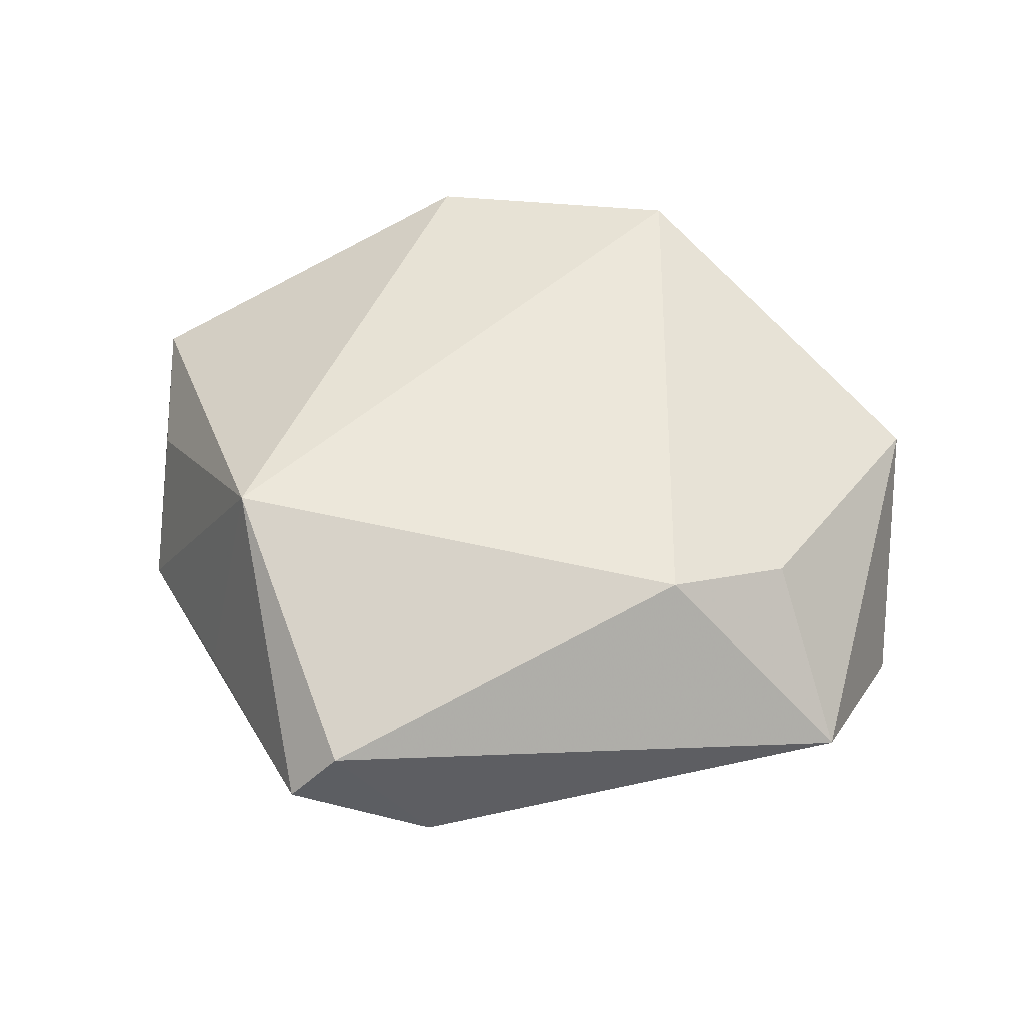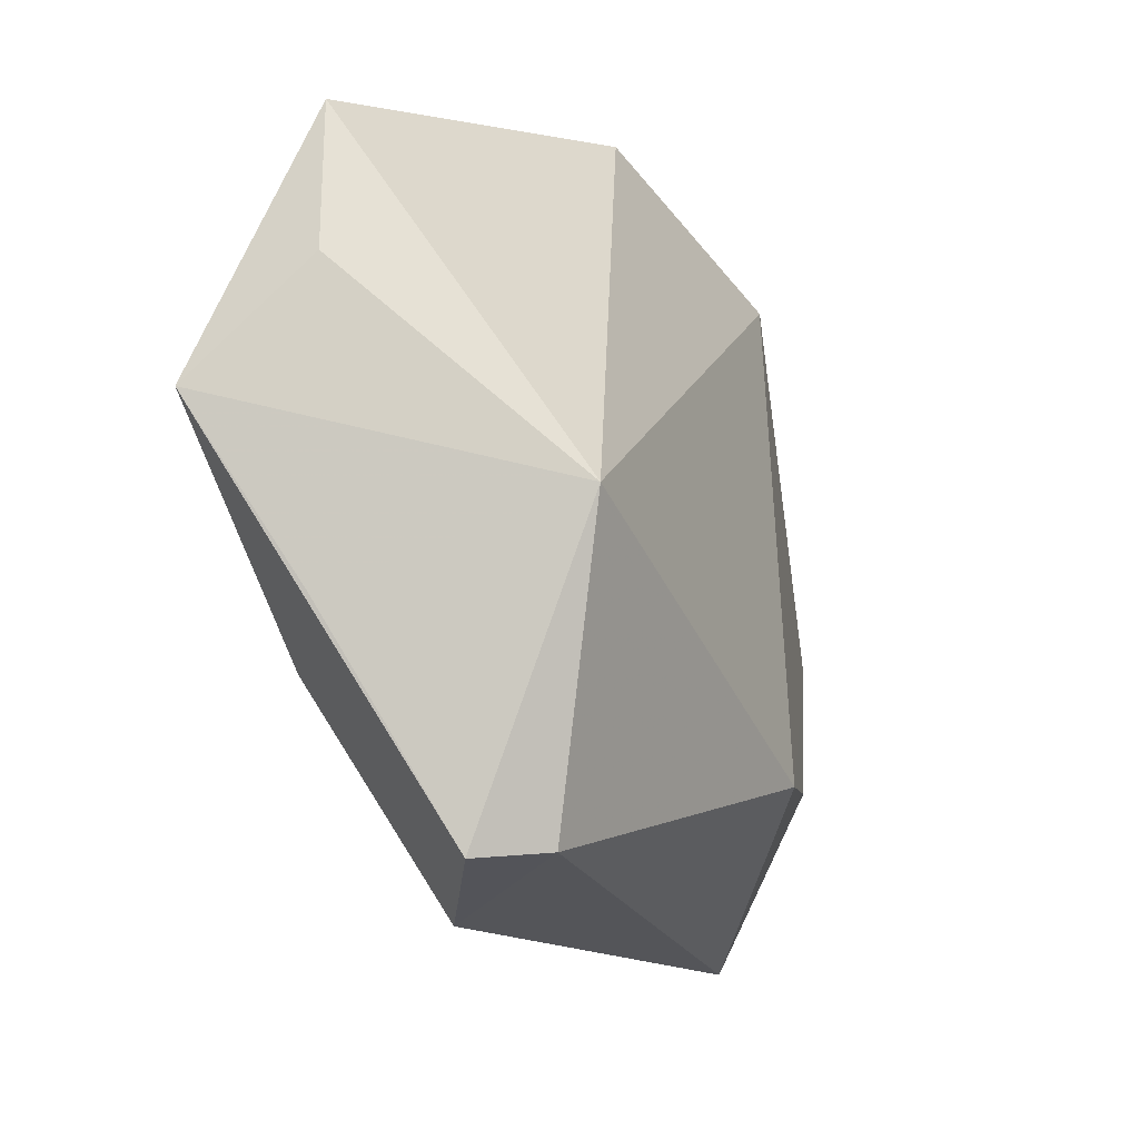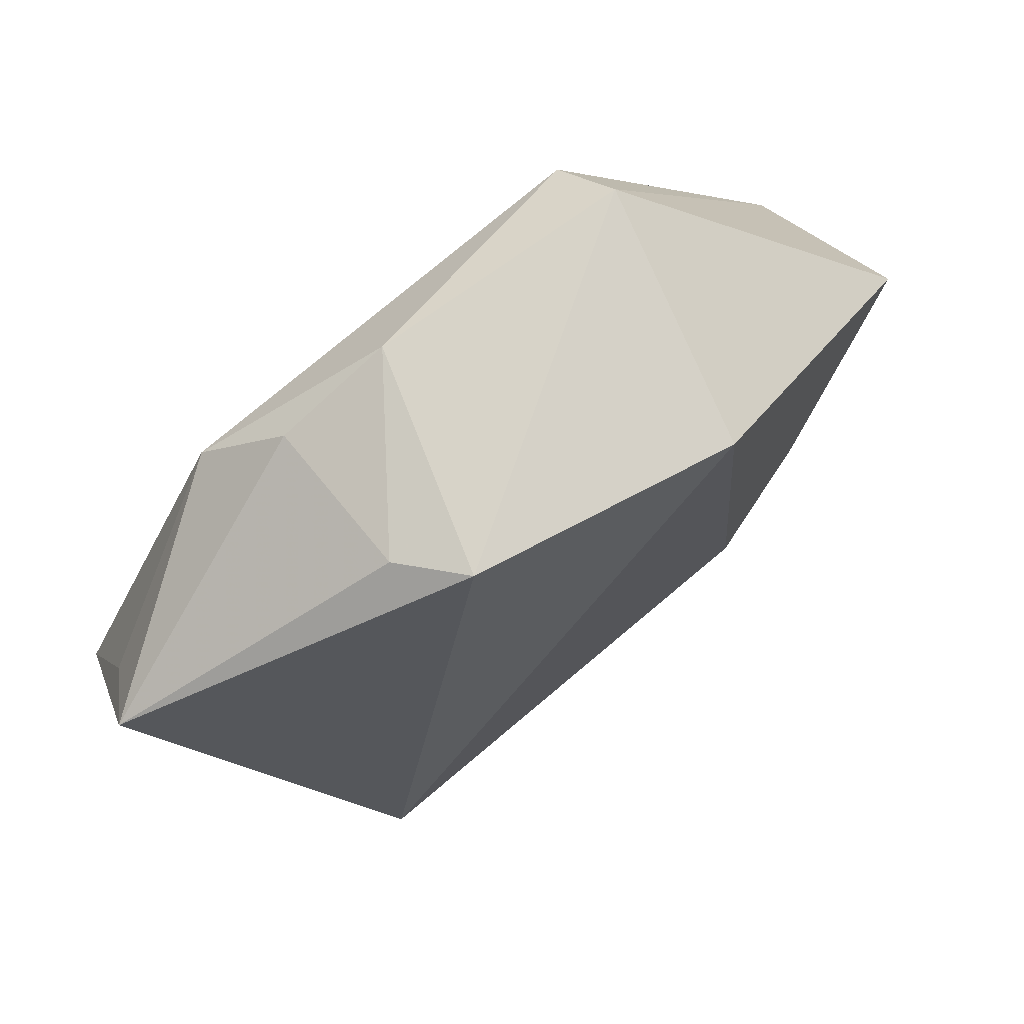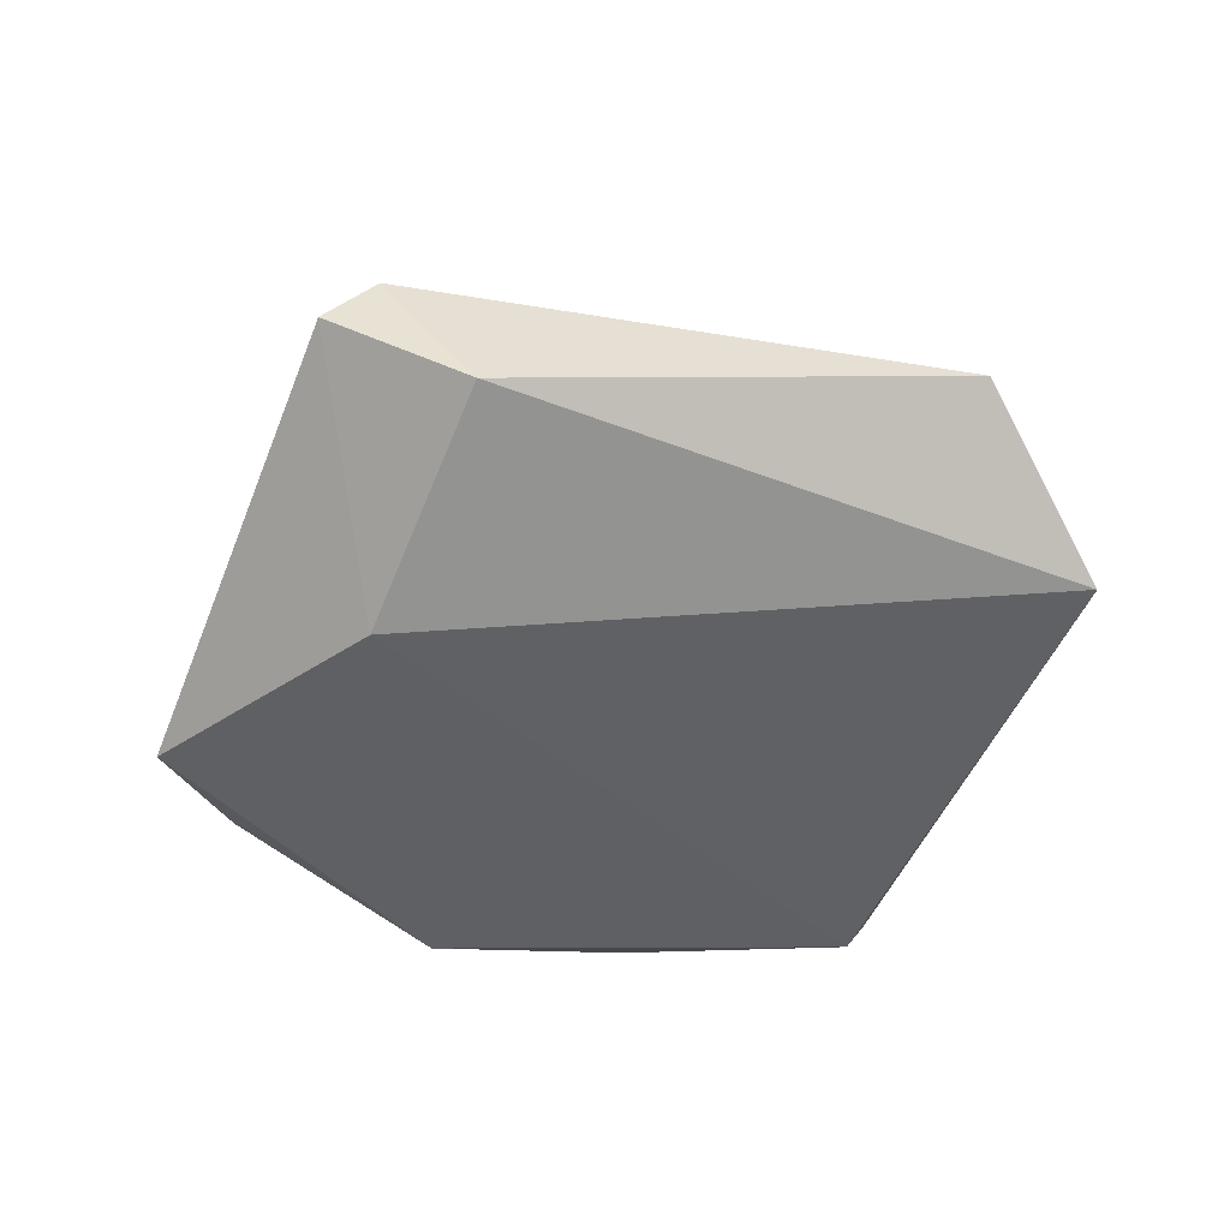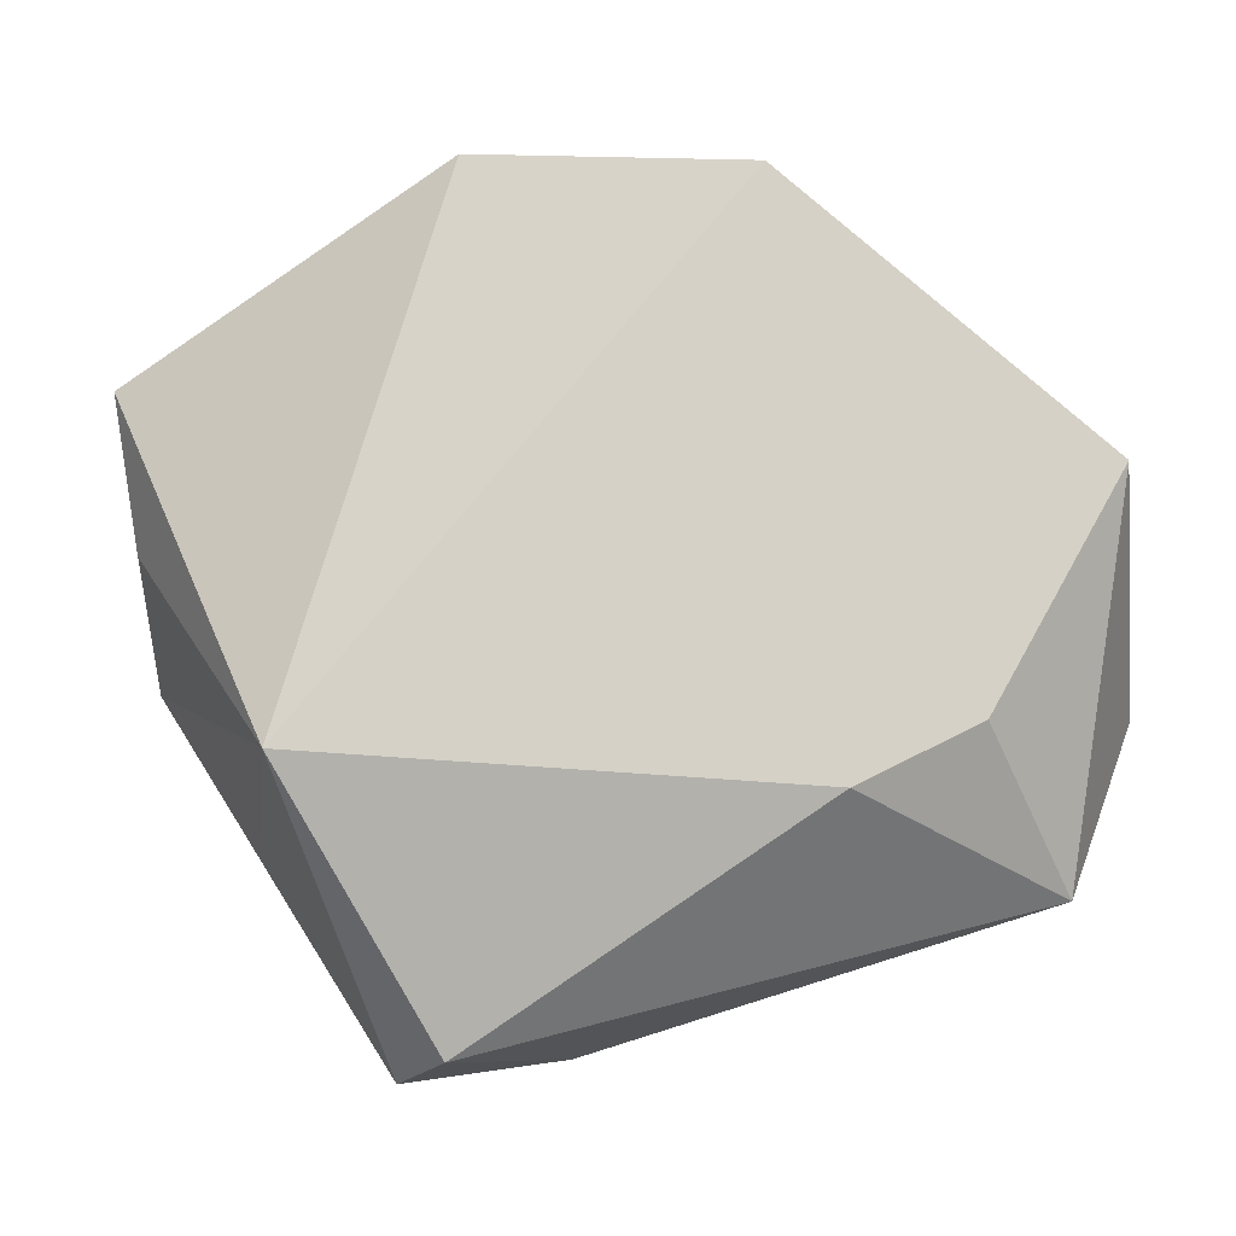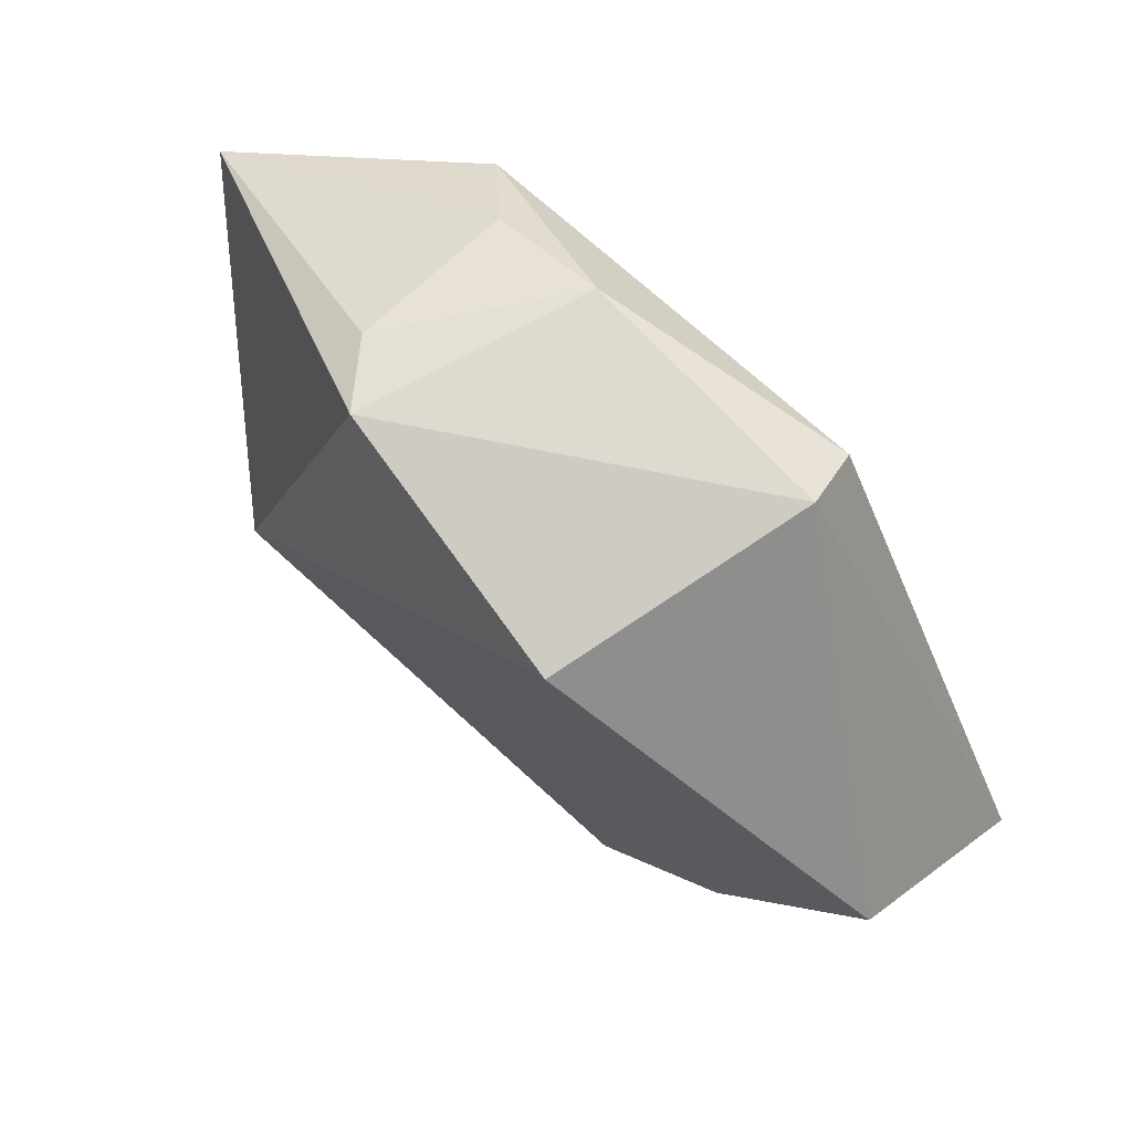
<metadata>
{"format":"obj","ext":"obj","renderer":"f3d","projection":"perspective","resolution":1024,"background":"white","views":[{"elev":54.1,"azim":7.1,"up":"+Z"},{"elev":-35.0,"azim":-62.7,"up":"+Y"},{"elev":73.6,"azim":-36.8,"up":"+Y"},{"elev":-47.0,"azim":11.2,"up":"+Z"},{"elev":-12.1,"azim":3.9,"up":"+Y"},{"elev":73.1,"azim":45.9,"up":"+Y"}]}
</metadata>
<code>
v 0.03353 -0.01507 0.01175
v -0.04747 0.01949 0.0008003
v -0.04492 0.003634 -0.0004975
v -0.03365 -0.02442 -0.00682
v 0.0204 0.0391 -0.008882
v -0.01837 0.03595 0.007407
v -0.02865 -0.01812 0.01918
v -0.0255 0.02629 -0.0152
v -0.004256 -0.04301 -0.008275
v -0.0141 -0.04414 0.007533
v -0.04431 0.01248 -0.005961
v 0.0186 0.03433 -0.01556
v -0.04551 -0.007223 -0.01434
v -0.01311 0.03753 0.01354
v 0.04149 -0.02939 -0.002148
v -0.006685 0.03761 -0.009736
v -0.0188 0.03353 -0.009383
v -0.01927 -0.02181 -0.01701
v -0.01922 -0.04569 0.001348
v 0.04702 0.009177 0.007379
v 0.02142 -0.02149 0.0156
v 0.04864 -0.01092 -0.01343
v 0.01481 0.0347 0.01732
f 14 2 7
f 12 5 22
f 22 18 12
f 12 18 8
f 14 5 16
f 16 12 8
f 5 12 16
f 22 5 20
f 20 15 22
f 11 2 8
f 19 18 9
f 9 18 22
f 22 15 9
f 10 7 19
f 21 7 10
f 10 15 21
f 19 9 10
f 10 9 15
f 6 2 14
f 14 16 6
f 21 15 1
f 1 20 21
f 15 20 1
f 21 20 23
f 23 5 14
f 23 20 5
f 14 7 23
f 23 7 21
f 2 11 13
f 8 18 13
f 13 11 8
f 13 18 19
f 2 6 17
f 17 6 16
f 8 2 17
f 17 16 8
f 3 7 2
f 2 13 3
f 3 13 7
f 7 13 4
f 19 7 4
f 4 13 19

</code>
